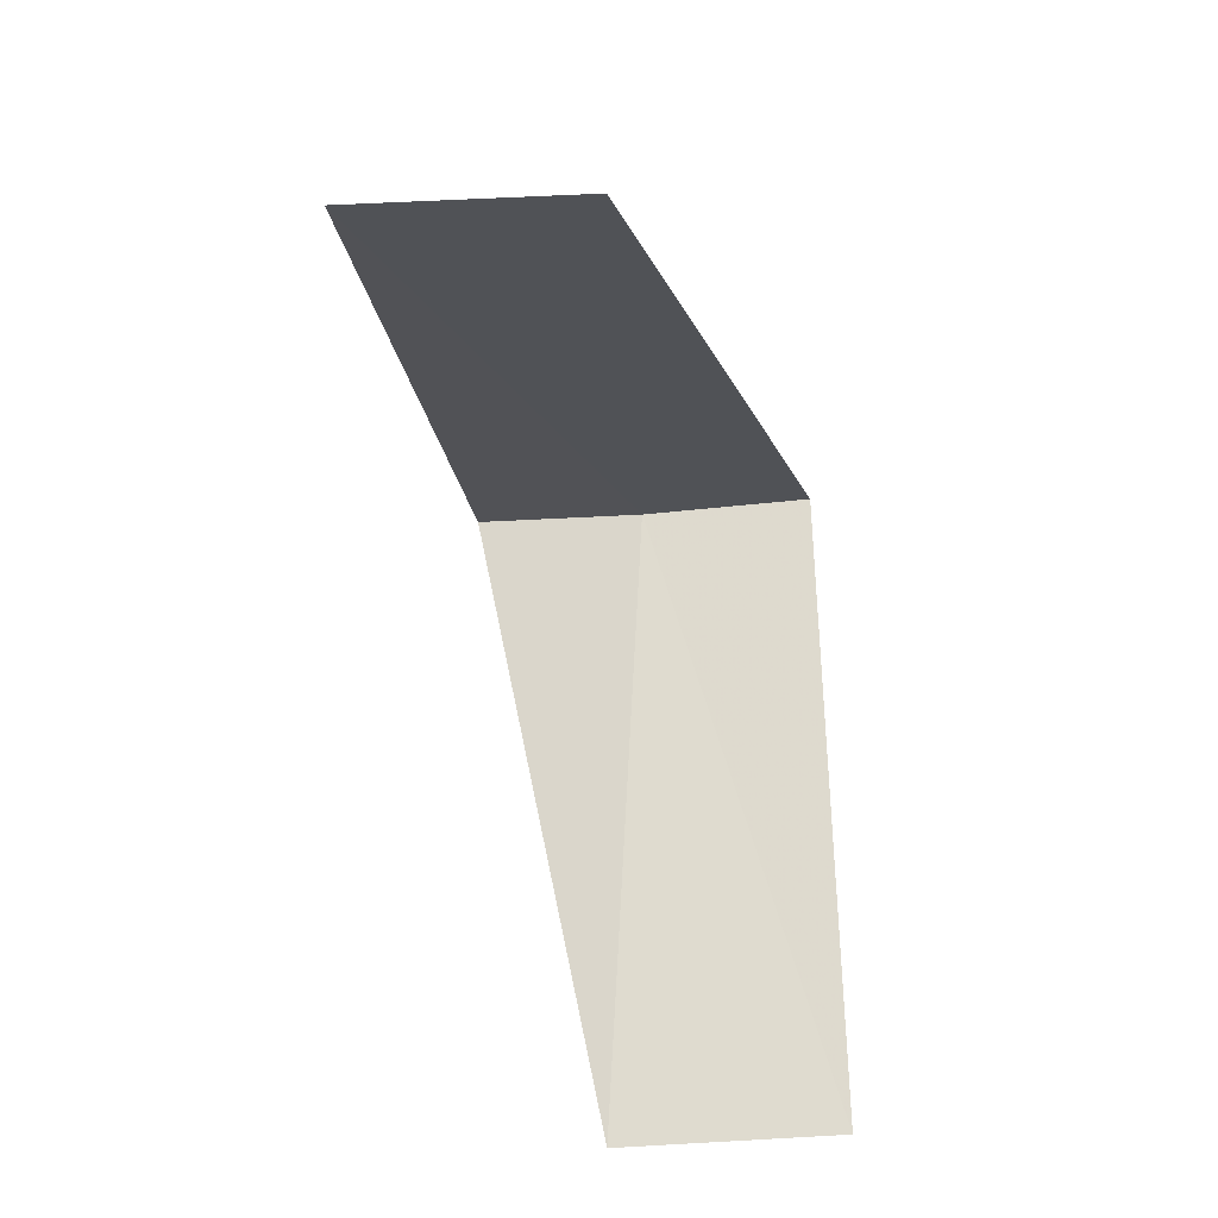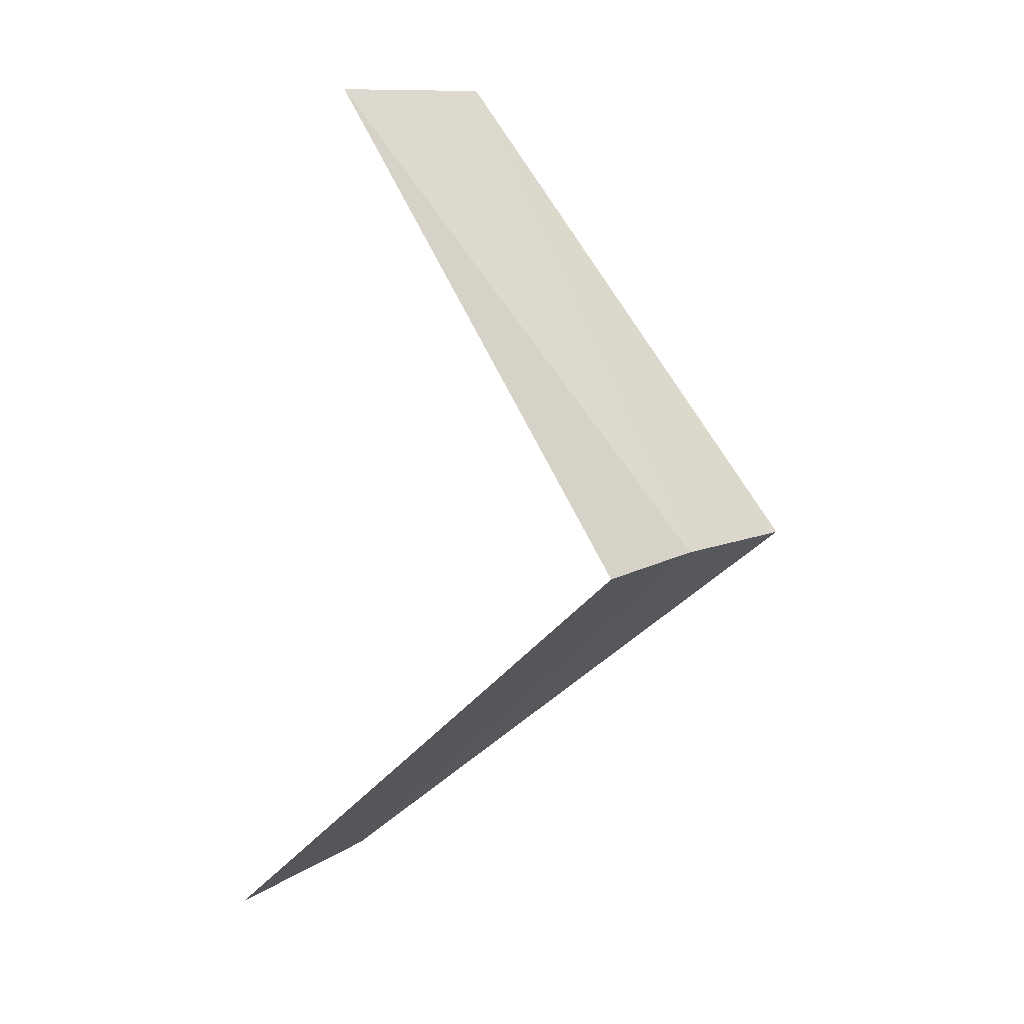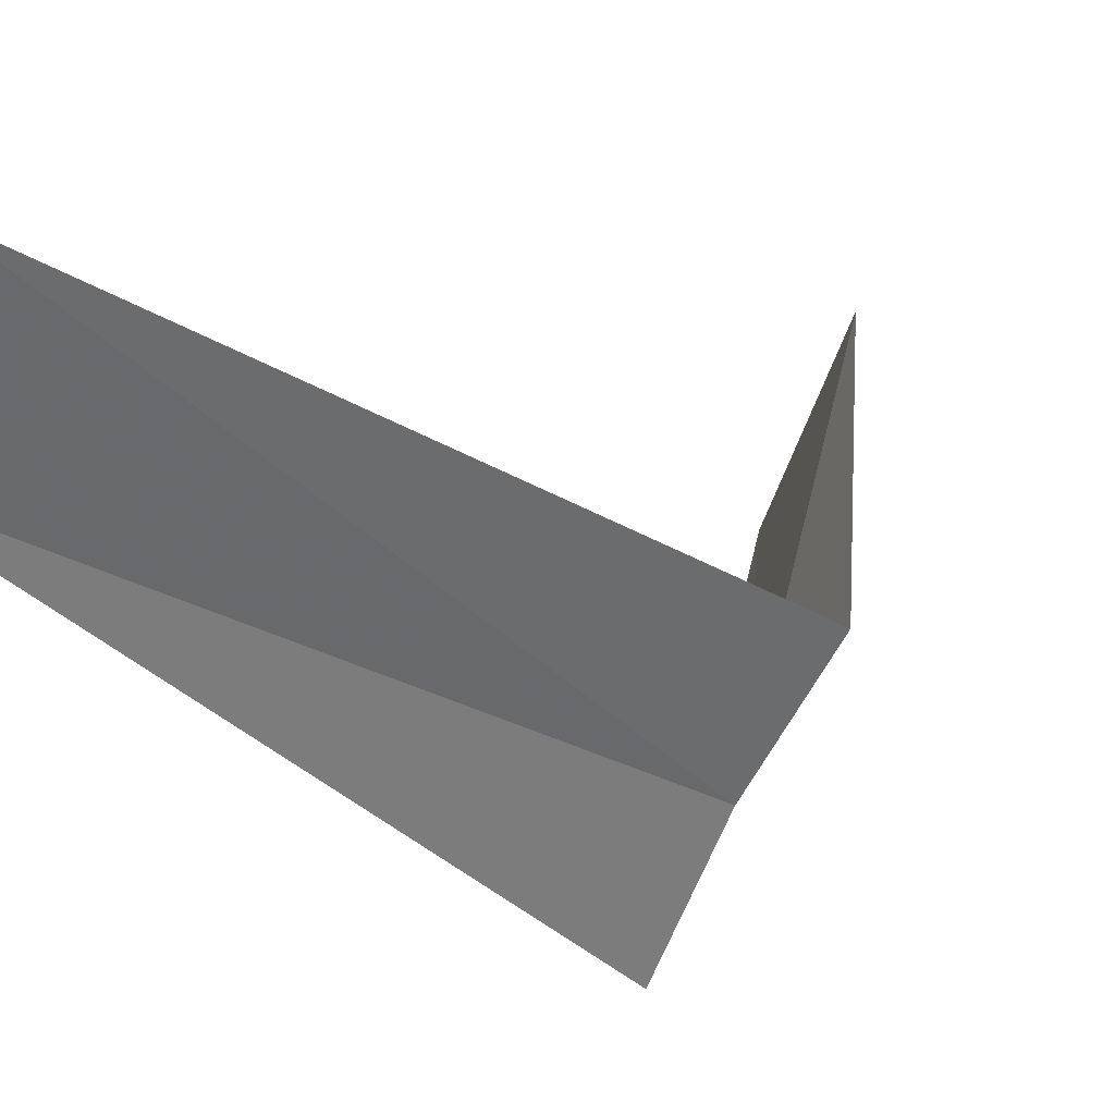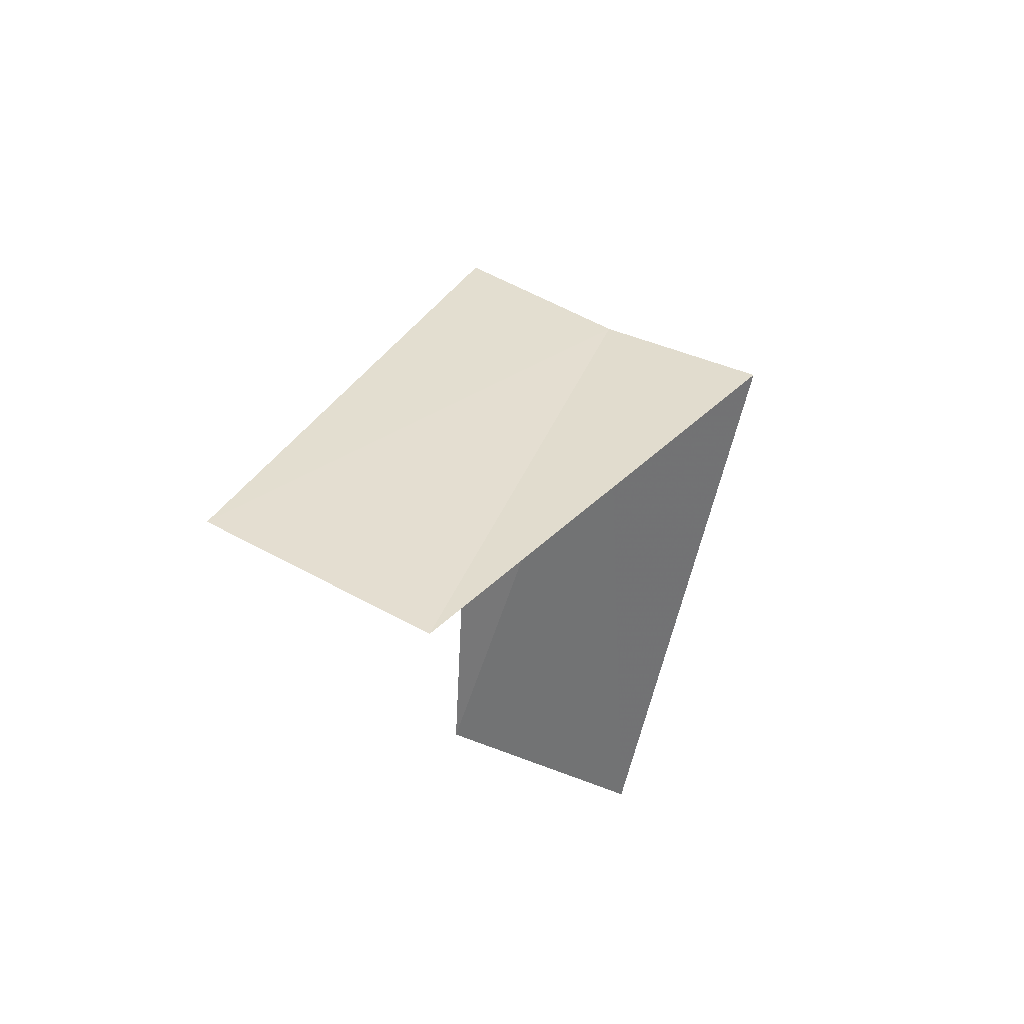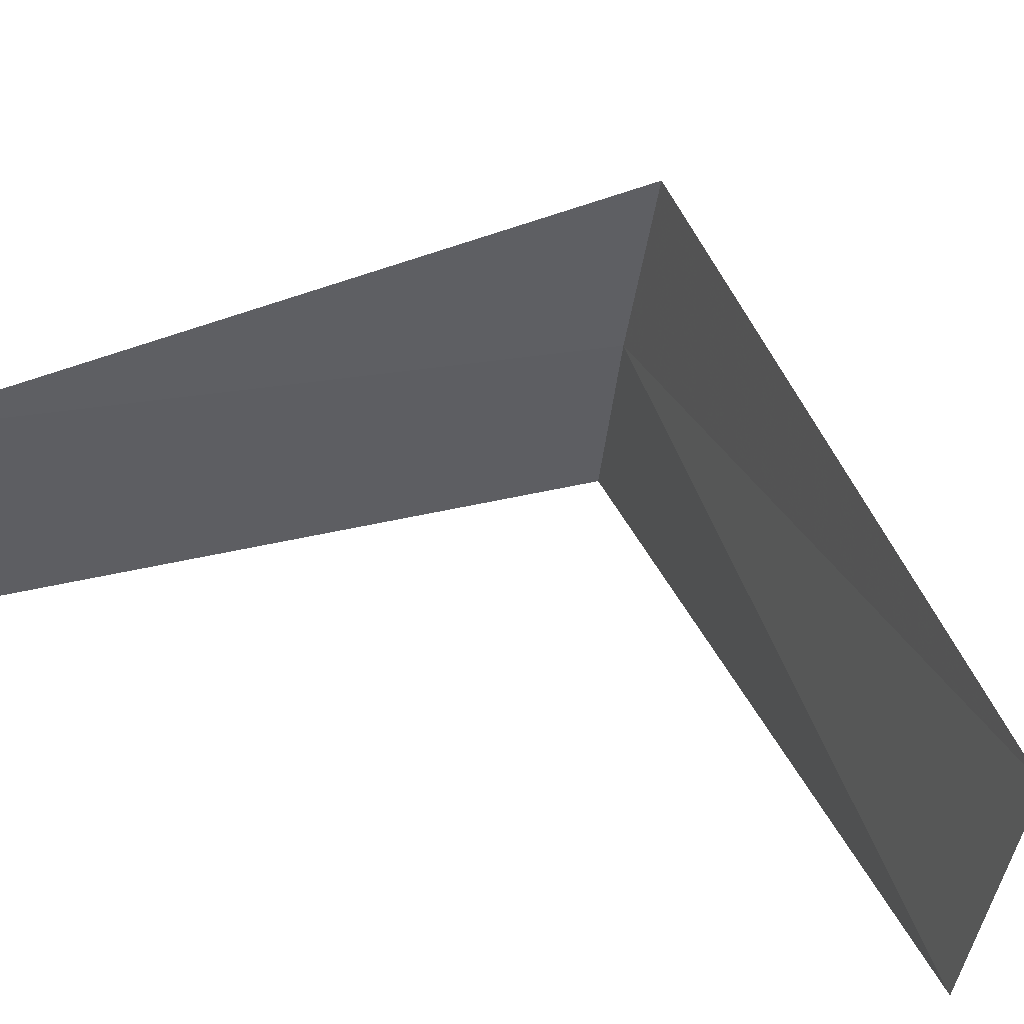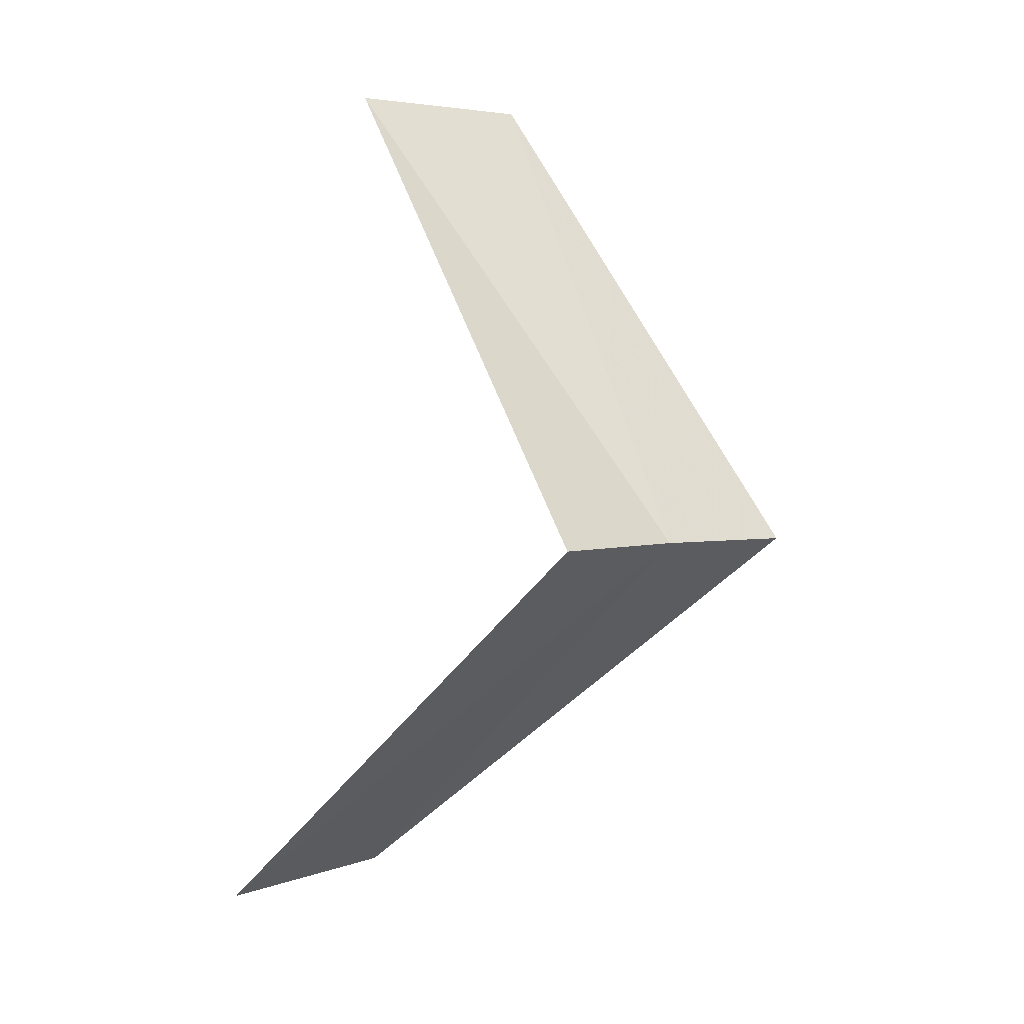
<metadata>
{"format":"obj","ext":"obj","renderer":"f3d","projection":"perspective","resolution":1024,"background":"white","views":[{"elev":24.1,"azim":-114.3,"up":"+Z"},{"elev":16.4,"azim":6.3,"up":"+Z"},{"elev":15.9,"azim":53.4,"up":"+Y"},{"elev":78.4,"azim":-95.0,"up":"+Z"},{"elev":74.6,"azim":-62.6,"up":"+Y"},{"elev":10.6,"azim":14.5,"up":"+Z"}]}
</metadata>
<code>
v -2.629 1.445 27.84
v -3.719 1.472 26.88
v -3.505 1.927 26.84
v -2.789 1.104 27.88
v -2.427 1.763 27.8
v -3.505 1.927 28.84
v -3.236 2.351 28.8
f 1 3 2
f 1 2 4
f 1 5 3
f 1 4 6
f 1 7 5
f 1 6 7

</code>
